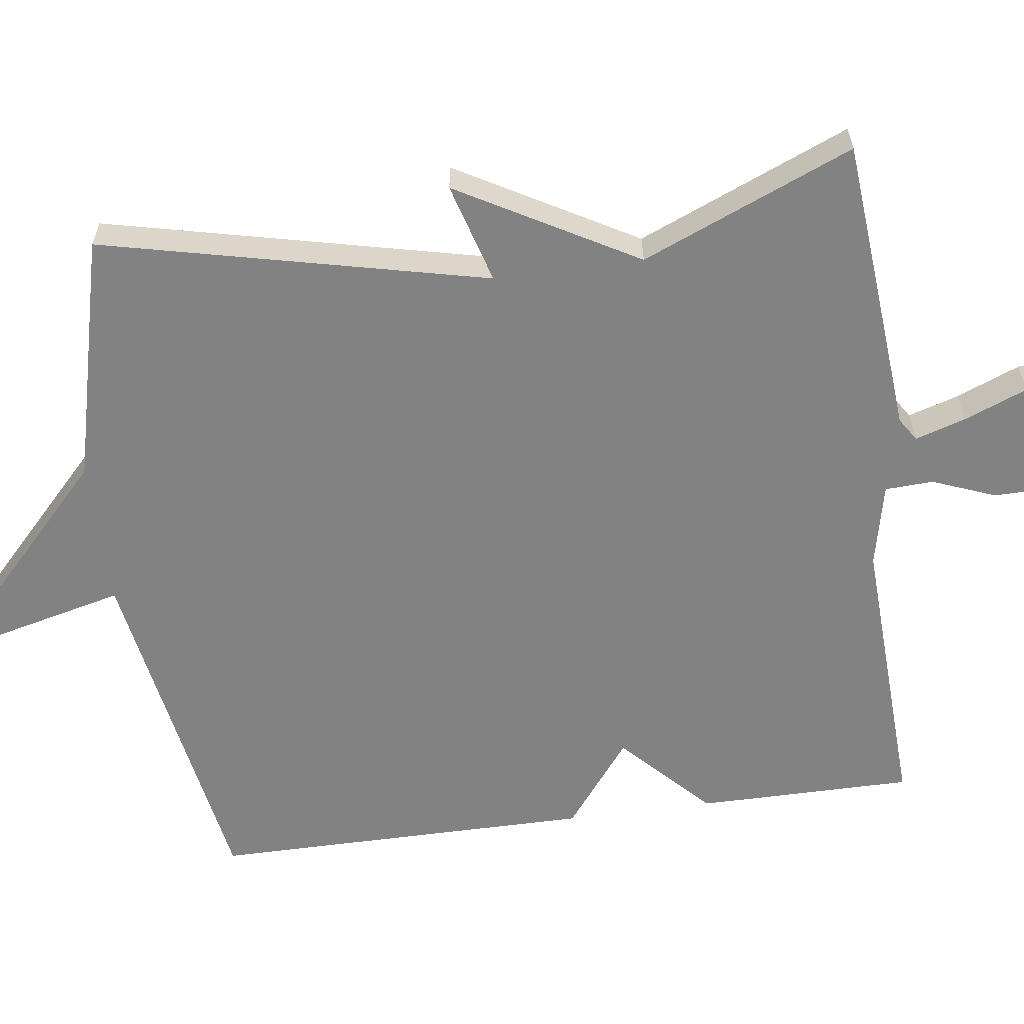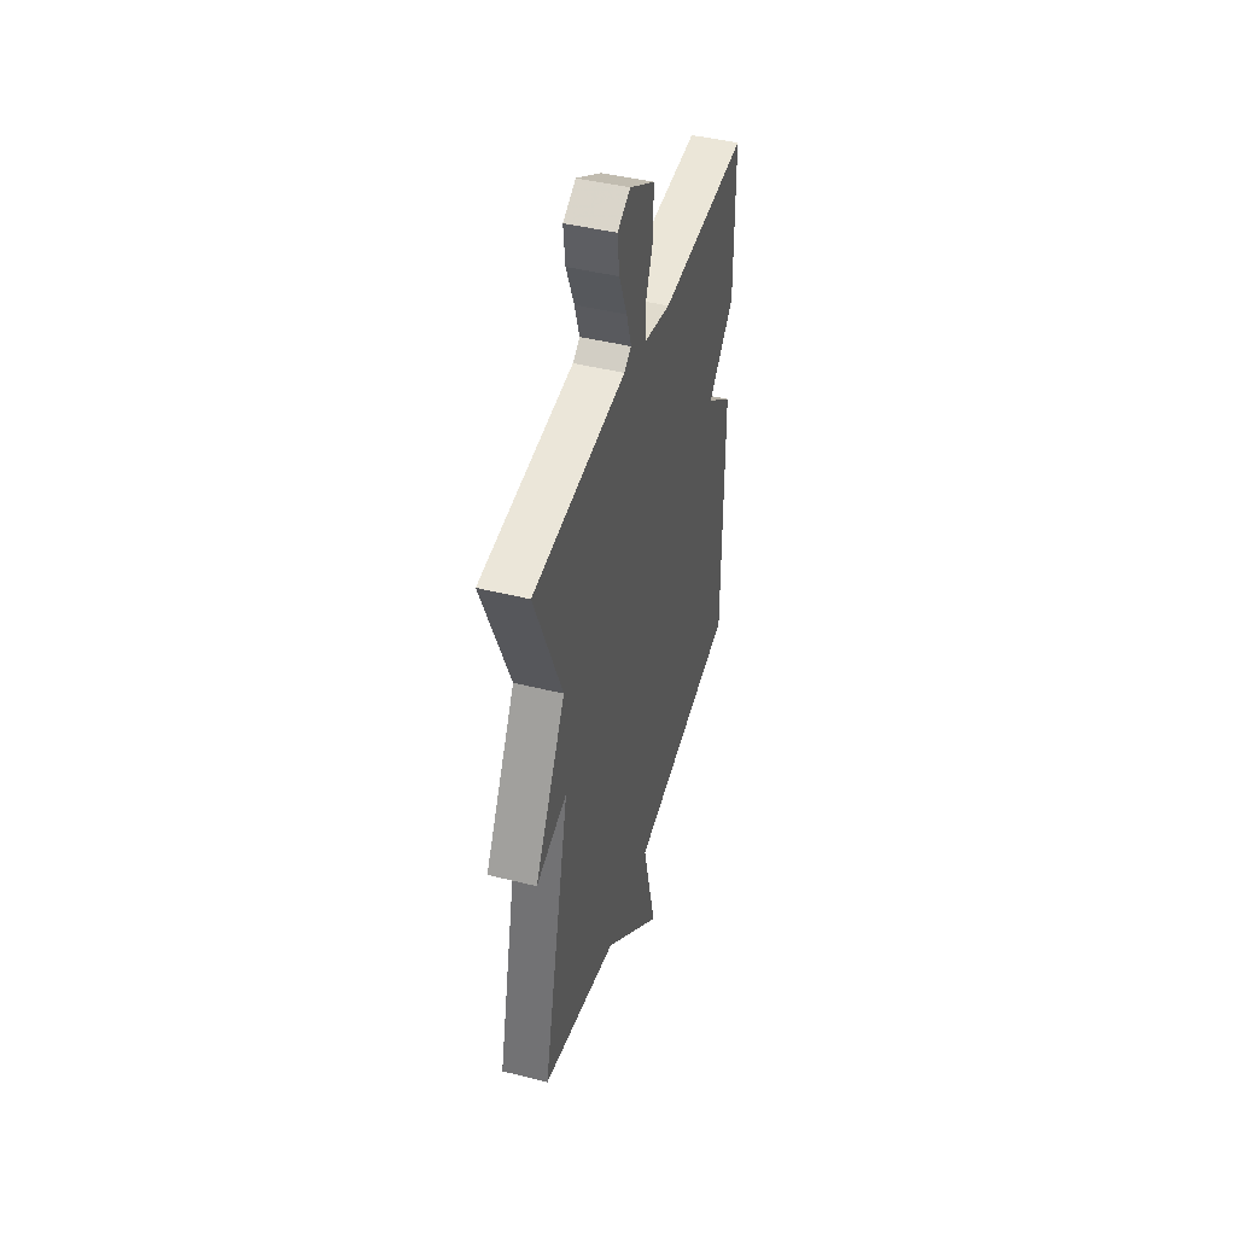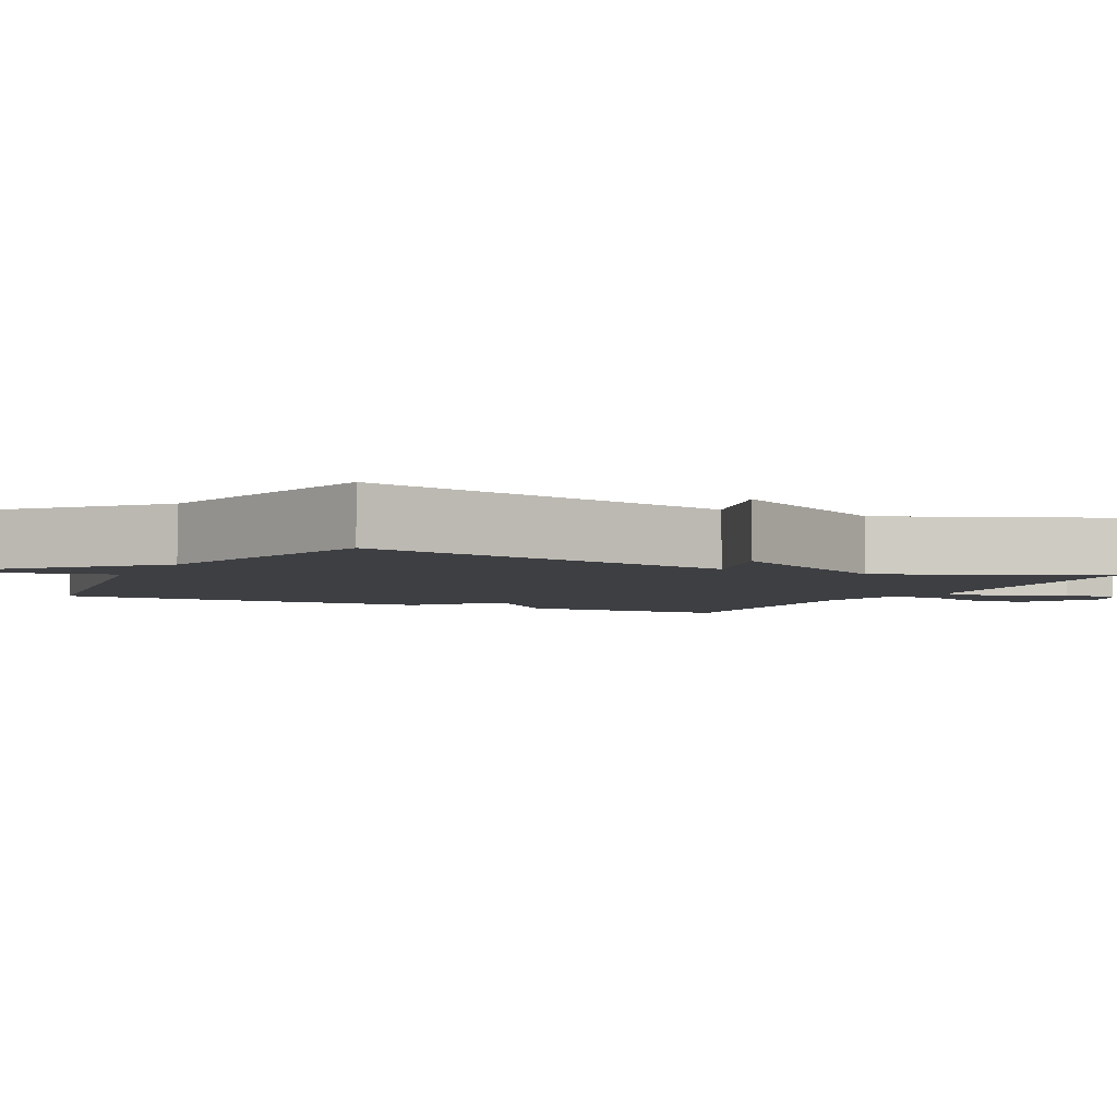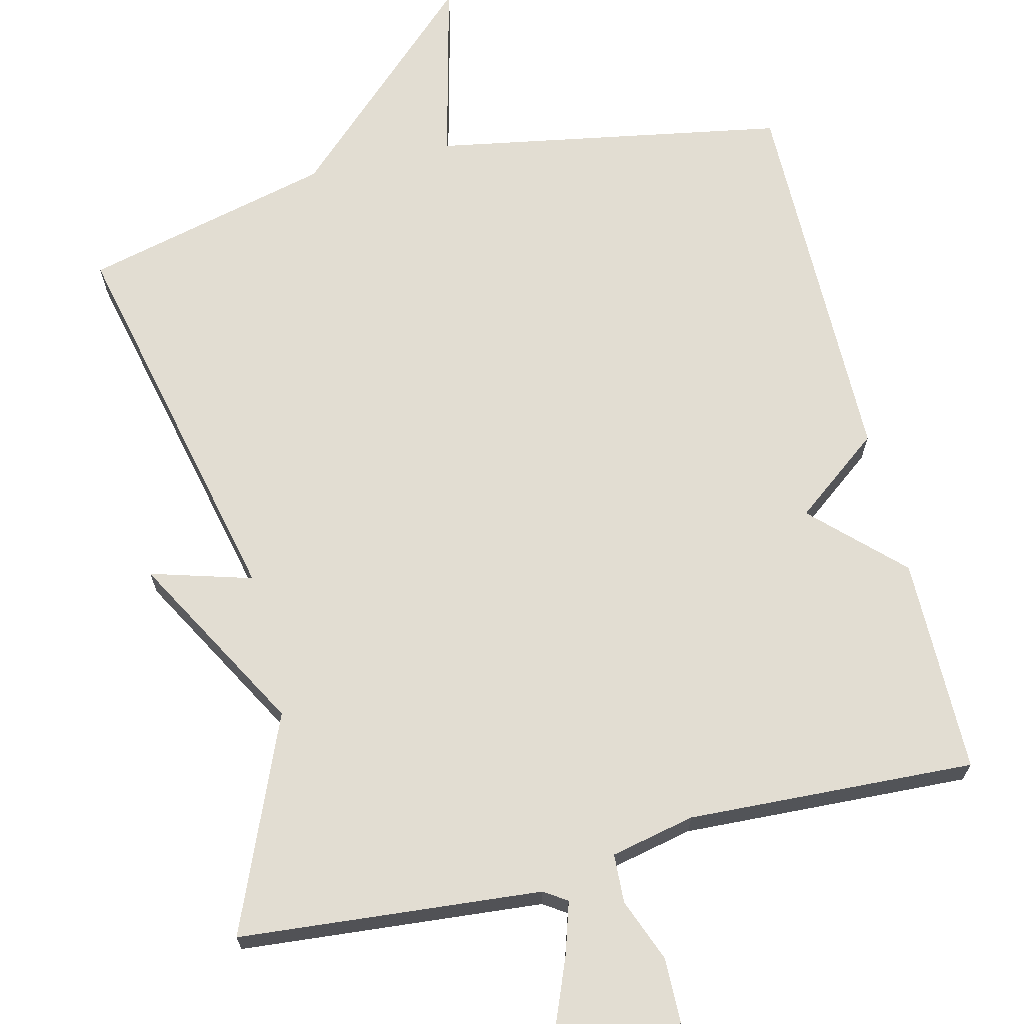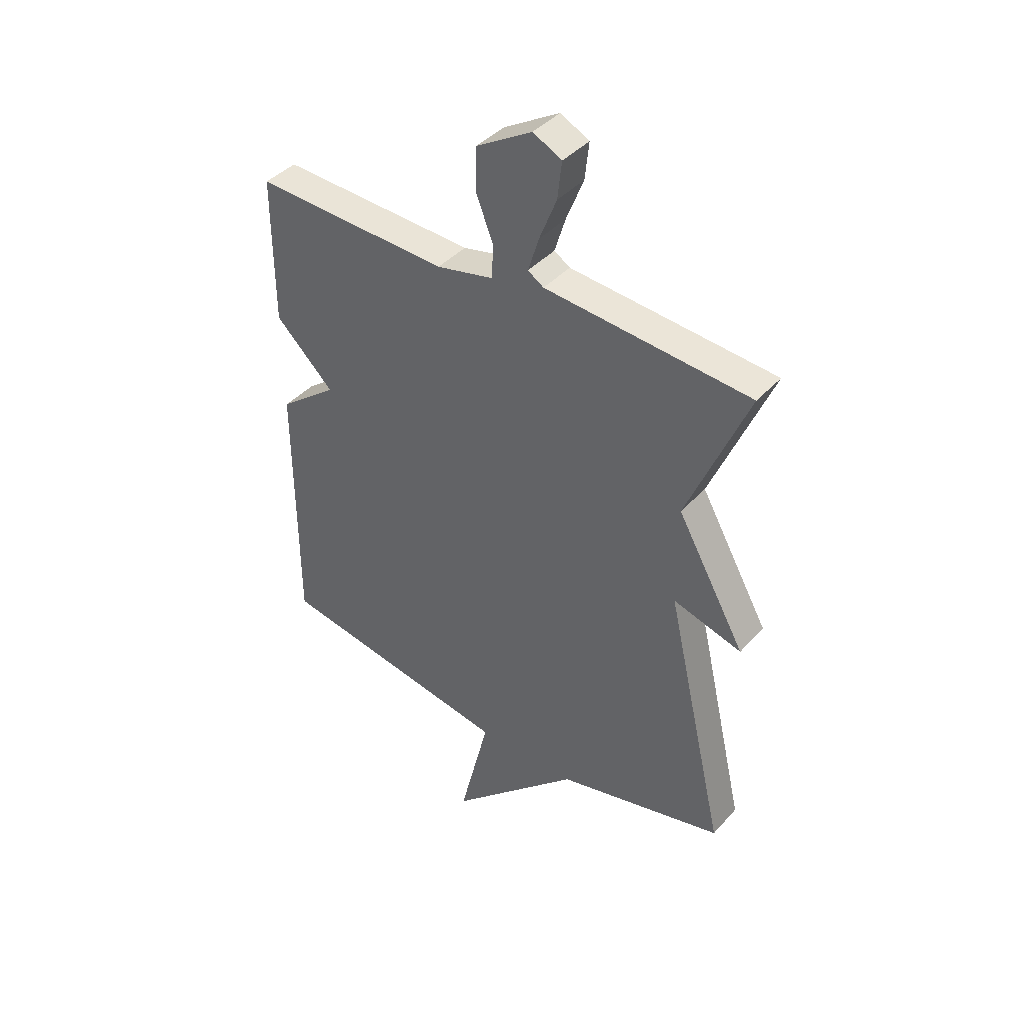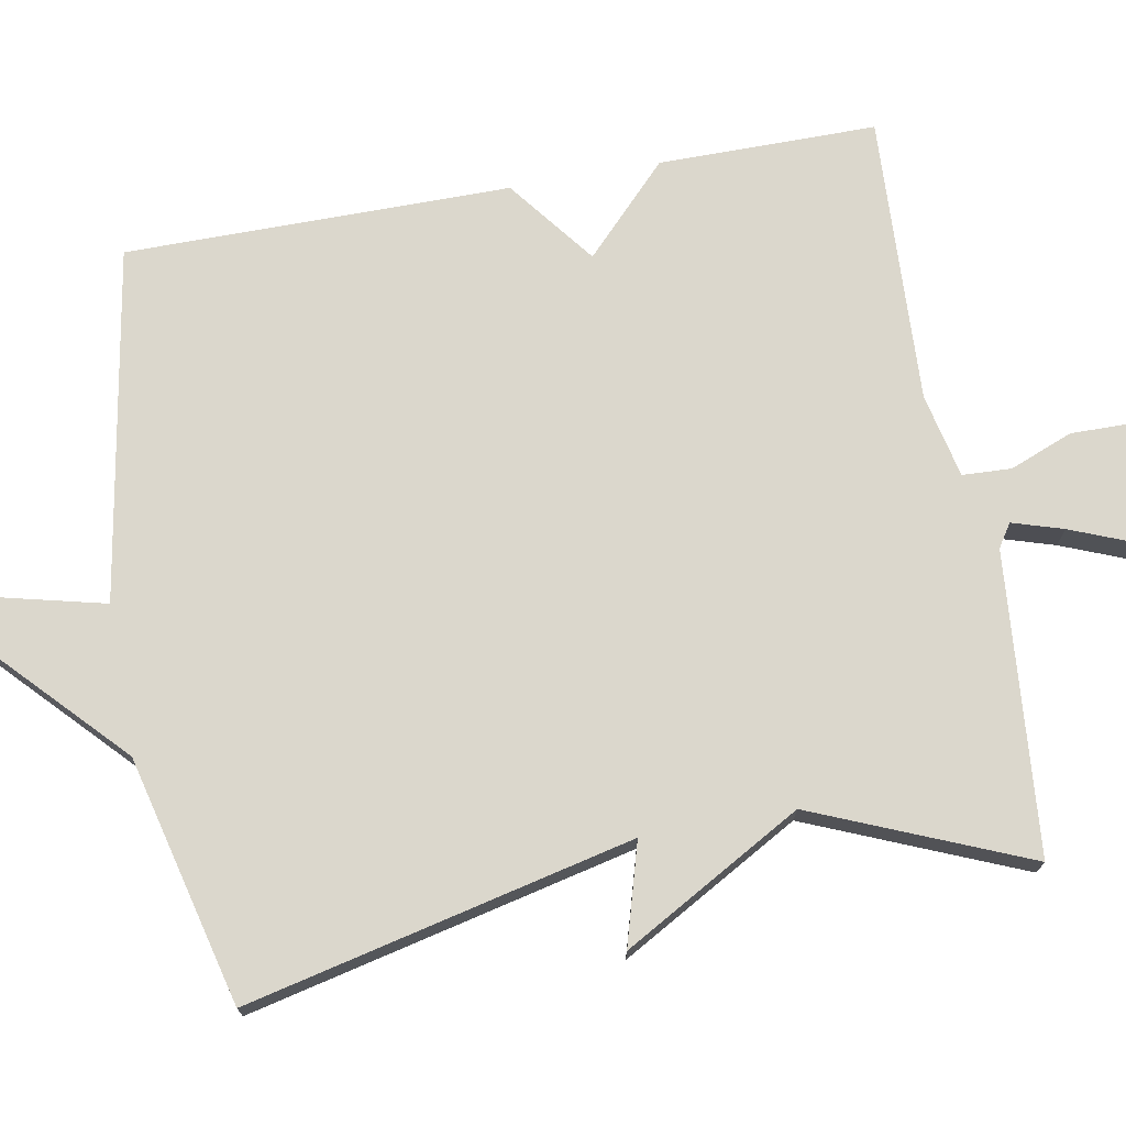
<metadata>
{"format":"obj","ext":"obj","renderer":"f3d","projection":"perspective","resolution":1024,"background":"white","views":[{"elev":-60.8,"azim":-82.3,"up":"+Y"},{"elev":44.8,"azim":-73.7,"up":"+Z"},{"elev":-4.0,"azim":-116.9,"up":"+Y"},{"elev":68.2,"azim":-13.5,"up":"+Y"},{"elev":41.2,"azim":-142.3,"up":"+Z"},{"elev":73.3,"azim":-100.3,"up":"+Y"}]}
</metadata>
<code>
v -0.5 0.07 0.5
v -0.098 0.07 0.534
v -0.067 0.07 0.554
v -0.088 0.07 0.622
v -0.122 0.07 0.707
v -0.13 0.07 0.779
v -0.074 0.07 0.808
v 0.035 0.07 0.743
v 0.036 0.07 0.657
v 0.003 0.07 0.573
v 0.006 0.07 0.508
v 0.118 0.07 0.483
v 0.5 0.07 0.5
v 0.5 0.07 0.211
v 0.385 0.07 0.1
v 0.5 0.07 0.011
v 0.5 0.07 -0.5
v 0.031 0.07 -0.582
v 0.091 0.07 -0.829
v -0.169 0.07 -0.582
v -0.5 0.07 -0.5
v -0.381 0.07 0.015
v -0.516 0.07 -0.024
v -0.381 0.07 0.215
v -0.5 0 0.5
v -0.098 0 0.534
v -0.067 0 0.554
v -0.088 0 0.622
v -0.122 0 0.707
v -0.13 0 0.779
v -0.074 0 0.808
v 0.035 0 0.743
v 0.036 0 0.657
v 0.003 0 0.573
v 0.006 0 0.508
v 0.118 0 0.483
v 0.5 0 0.5
v 0.5 0 0.211
v 0.385 0 0.1
v 0.5 0 0.011
v 0.5 0 -0.5
v 0.031 0 -0.582
v 0.091 0 -0.829
v -0.169 0 -0.582
v -0.5 0 -0.5
v -0.381 0 0.015
v -0.516 0 -0.024
v -0.381 0 0.215
f 22 23 24
f 20 21 22
f 20 22 24
f 19 20 24
f 18 19 24
f 18 24 1
f 17 18 1
f 16 17 1
f 15 16 1
f 12 13 14 15
f 11 12 15 1
f 8 9 10
f 7 8 10
f 6 7 10
f 5 6 10
f 4 5 10
f 3 4 10 11
f 2 3 11
f 1 2 11
f 48 47 46
f 46 45 44
f 48 46 44
f 48 44 43
f 48 43 42
f 25 48 42
f 25 42 41
f 25 41 40
f 25 40 39
f 39 38 37 36
f 25 39 36 35
f 34 33 32
f 34 32 31
f 34 31 30
f 34 30 29
f 34 29 28
f 35 34 28 27
f 35 27 26
f 35 26 25
f 1 25 26 2
f 2 26 27 3
f 3 27 28 4
f 4 28 29 5
f 5 29 30 6
f 6 30 31 7
f 7 31 32 8
f 8 32 33 9
f 9 33 34 10
f 10 34 35 11
f 11 35 36 12
f 12 36 37 13
f 13 37 38 14
f 14 38 39 15
f 15 39 40 16
f 16 40 41 17
f 17 41 42 18
f 18 42 43 19
f 19 43 44 20
f 20 44 45 21
f 21 45 46 22
f 22 46 47 23
f 23 47 48 24
f 24 48 25 1

</code>
